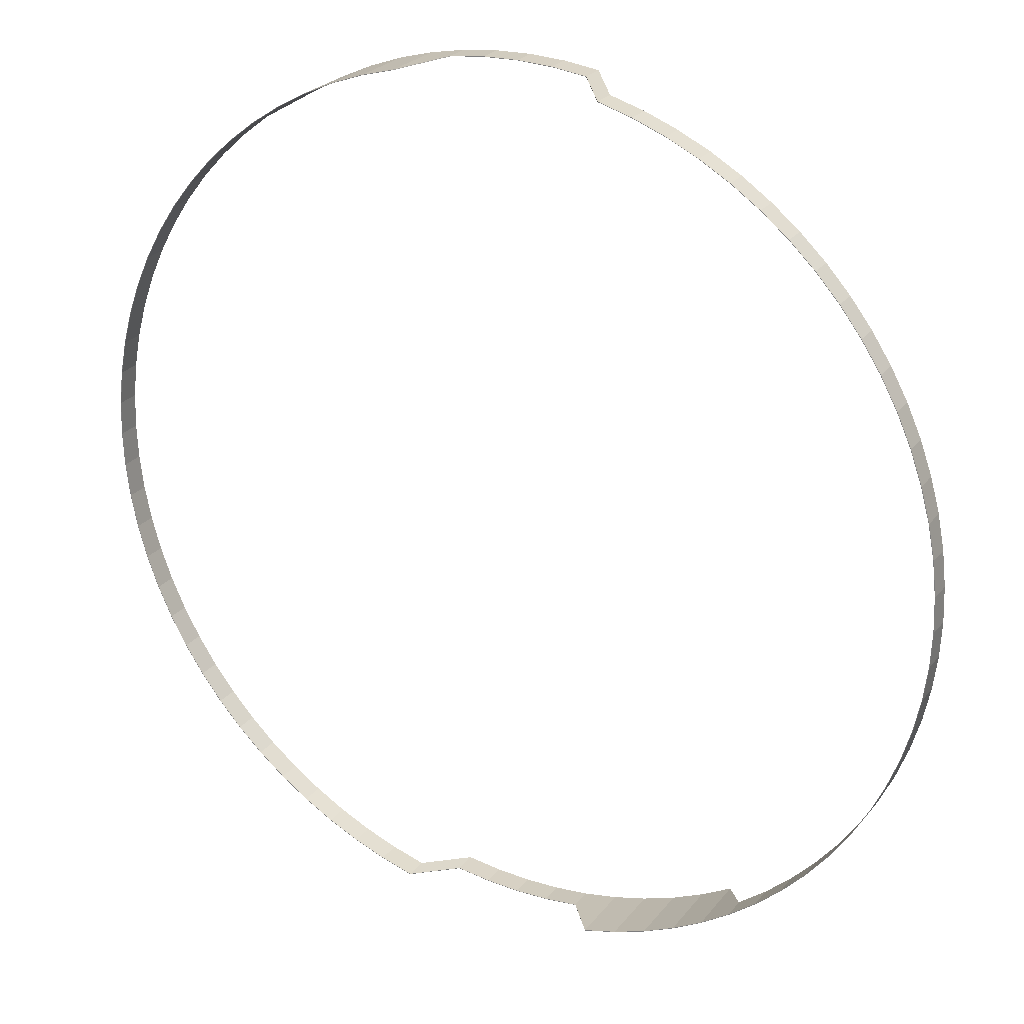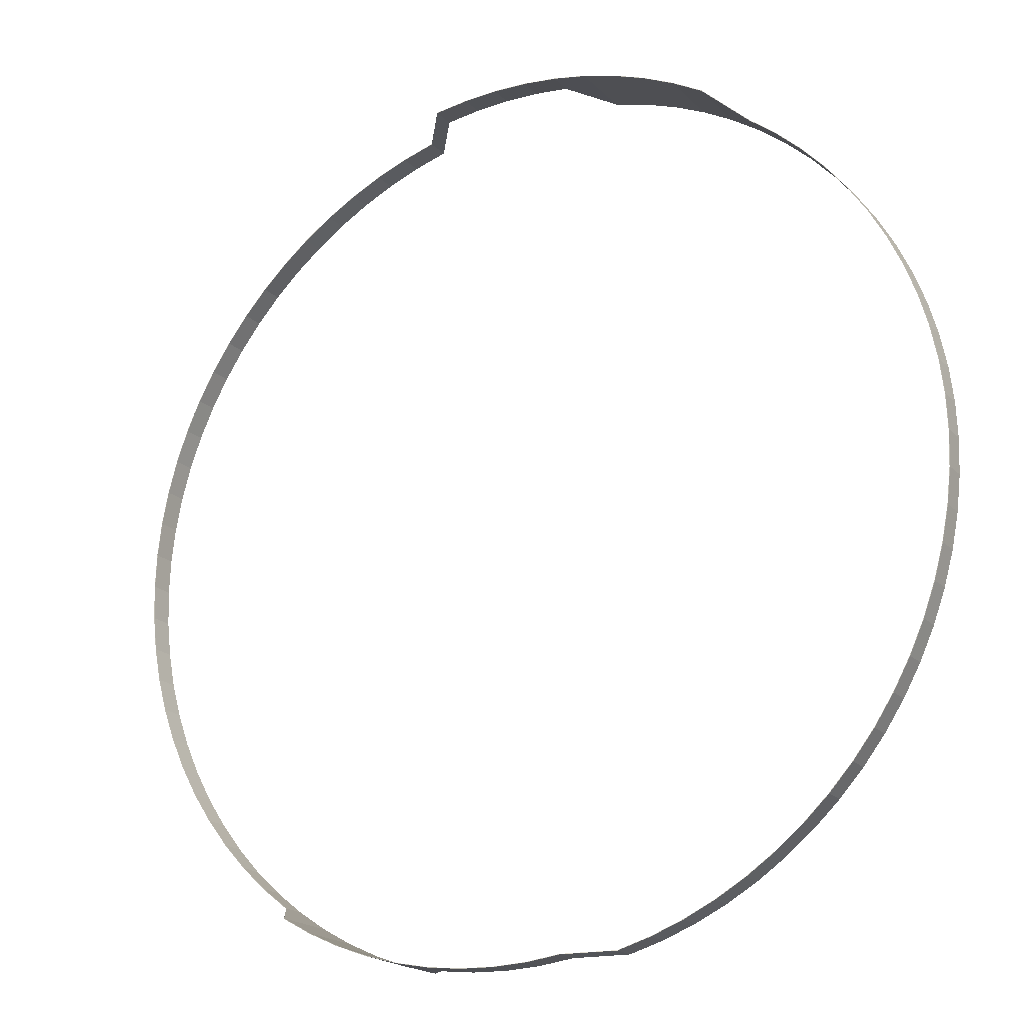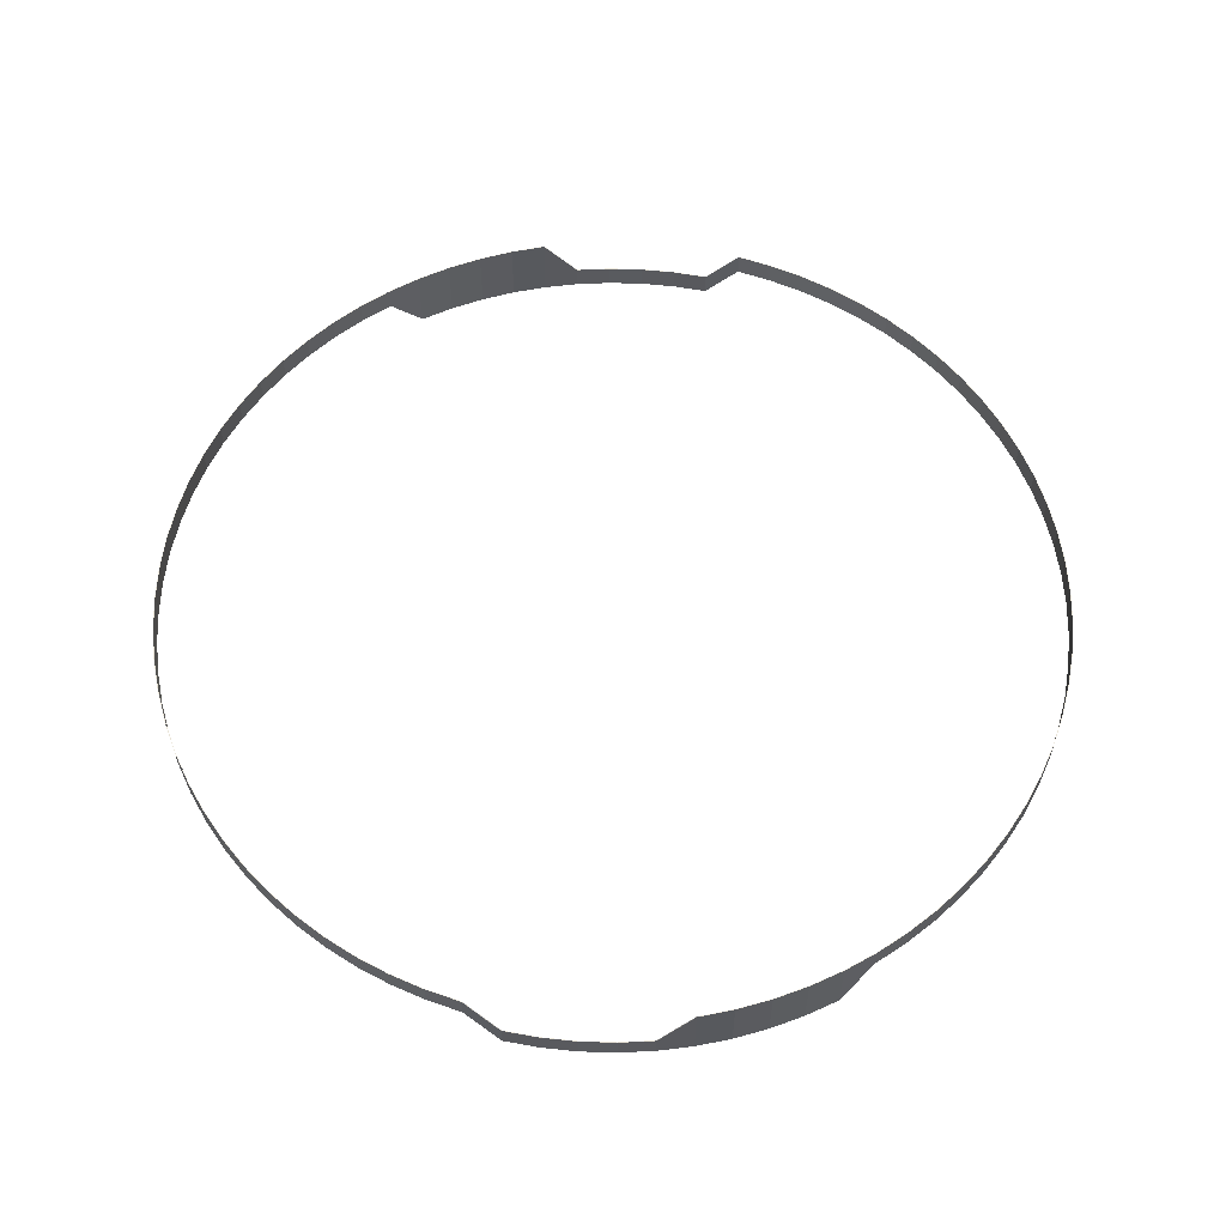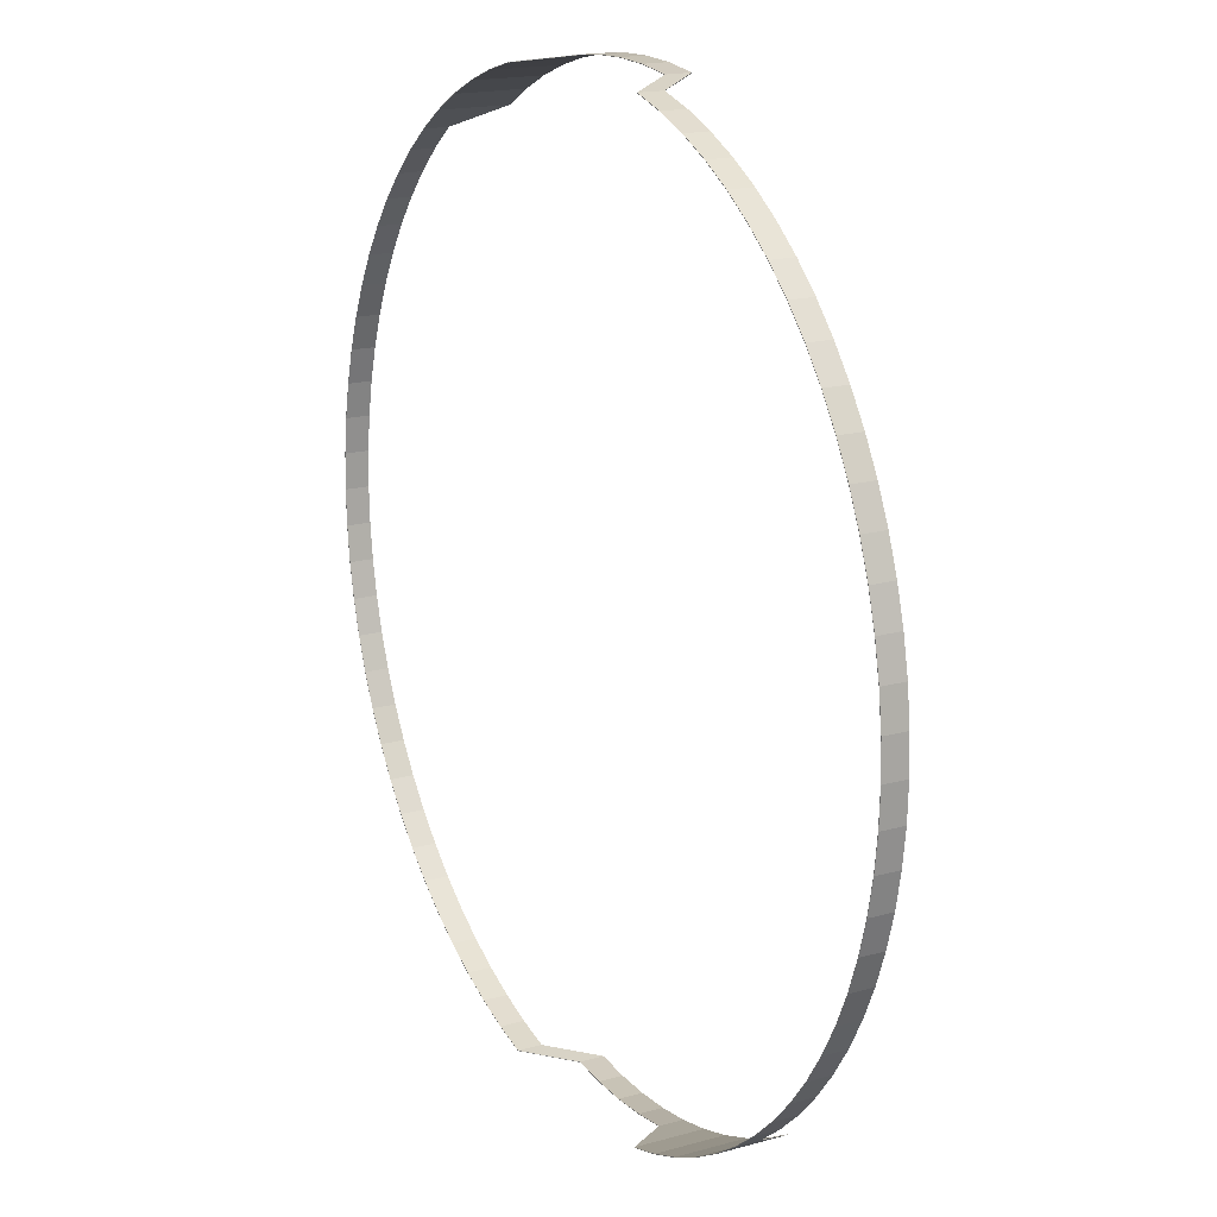
<metadata>
{"format":"obj","ext":"obj","renderer":"f3d","projection":"perspective","resolution":1024,"background":"white","views":[{"elev":25.6,"azim":-150.7,"up":"+Z"},{"elev":-19.7,"azim":30.6,"up":"+Z"},{"elev":58.1,"azim":4.0,"up":"+Y"},{"elev":17.4,"azim":-119.1,"up":"+Z"}]}
</metadata>
<code>
o Plane
v 0 -0.09828 -1
v -0.9969 0 -0.07846
v -0.9877 0 -0.1564
v -0.9724 0 -0.2334
v -0.9511 0 -0.309
v -0.9239 0 -0.3827
v -0.891 0 -0.454
v -0.8526 0 -0.5225
v -0.809 0 -0.5878
v -0.7604 0 -0.6494
v -0.7071 0 -0.7071
v -0.6494 0 -0.7604
v -0.5878 0 -0.809
v -0.5225 0 -0.8526
v -0.454 0 -0.891
v -0.3827 0 -0.9239
v -0.309 0 -0.9511
v -0.2334 0 -0.9724
v -0.1564 -0.09828 -0.9877
v -0.07846 -0.09828 -0.9969
v 0.07846 -0.09828 -0.9969
v 0.1564 -0.09828 -0.9877
v 0.2334 0 -0.9724
v 0.309 0 -0.9511
v 0.3827 0 -0.9239
v 0.454 0 -0.891
v 0.5225 0 -0.8526
v 0.5878 0 -0.809
v 0.6494 0 -0.7604
v 0.7071 0 -0.7071
v 0.7604 0 -0.6494
v 0.809 0 -0.5878
v 0.8526 0 -0.5225
v 0.891 0 -0.454
v 0.9239 0 -0.3827
v 0.9511 0 -0.309
v 0.9724 0 -0.2334
v 0.9877 0 -0.1564
v 0.9969 0 -0.07846
v 0 -0.04539 -1
v -0.07846 -0.04539 -0.9969
v -0.1564 -0.04539 -0.9877
v -0.2334 0.05289 -0.9724
v -0.309 0.05289 -0.9511
v -0.3827 0.05289 -0.9239
v -0.454 0.05289 -0.891
v -0.5225 0.05289 -0.8526
v -0.5878 0.05289 -0.809
v -0.6494 0.05289 -0.7604
v -0.7071 0.05289 -0.7071
v -0.7604 0.05289 -0.6494
v -0.809 0.05289 -0.5878
v -0.8526 0.05289 -0.5225
v -0.891 0.05289 -0.454
v -0.9239 0.05289 -0.3827
v -0.9511 0.05289 -0.309
v -0.9724 0.05289 -0.2334
v -0.9877 0.05289 -0.1564
v -0.9969 0.05289 -0.07846
v -1 0.05289 0
v 0.9969 0.05289 -0.07846
v 0.9877 0.05289 -0.1564
v 0.9724 0.05289 -0.2334
v 0.9511 0.05289 -0.309
v 0.9239 0.05289 -0.3827
v 0.891 0.05289 -0.454
v 0.8526 0.05289 -0.5225
v 0.809 0.05289 -0.5878
v 0.7604 0.05289 -0.6494
v 0.7071 0.05289 -0.7071
v 0.6494 0.05289 -0.7604
v 0.5878 0.05289 -0.809
v 0.5225 0.05289 -0.8526
v 0.454 0.05289 -0.891
v 0.3827 0.05289 -0.9239
v 0.309 0.05289 -0.9511
v 0.2334 0.05289 -0.9724
v 0.1564 -0.04539 -0.9877
v 0.07846 -0.04539 -0.9969
v -0.5225 -0.09828 -0.8526
v -0.454 -0.09828 -0.891
v -0.3827 -0.09828 -0.9239
v -0.309 -0.09828 -0.9511
v -0.2334 -0.09828 -0.9724
v 1 0 0
v -1 0 0
v 0.9969 0 0.07846
v 0.9877 0 0.1564
v 0.9724 0 0.2334
v 0.9511 0 0.309
v 0.9239 0 0.3827
v 0.891 0 0.454
v 0.8526 0 0.5225
v 0.809 0 0.5878
v 0.7604 0 0.6494
v 0.7071 0 0.7071
v 0.6494 0 0.7604
v 0.5878 0 0.809
v 0.5225 0 0.8526
v 0.454 0 0.891
v 0.3827 0 0.9239
v 0.309 0 0.9511
v 0.2334 0 0.9724
v 0.1564 -0.09828 0.9877
v 0.07846 -0.09828 0.9969
v 0 -0.09828 1
v -0.07846 -0.09828 0.9969
v -0.1564 -0.09828 0.9877
v -0.2334 0 0.9724
v -0.309 0 0.9511
v -0.3827 0 0.9239
v -0.454 0 0.891
v -0.5225 0 0.8526
v -0.5878 0 0.809
v -0.6494 0 0.7604
v -0.7071 0 0.7071
v -0.7604 0 0.6494
v -0.809 0 0.5878
v -0.8526 0 0.5225
v -0.891 0 0.454
v -0.9239 0 0.3827
v -0.9511 0 0.309
v -0.9724 0 0.2334
v -0.9877 0 0.1564
v -0.9969 0 0.07846
v 0.07846 -0.04539 0.9969
v 0.1564 -0.04539 0.9877
v 0.2334 0.05289 0.9724
v 0.309 0.05289 0.9511
v 0.3827 0.05289 0.9239
v 0.454 0.05289 0.891
v 0.5225 0.05289 0.8526
v 0.5878 0.05289 0.809
v 0.6494 0.05289 0.7604
v 0.7071 0.05289 0.7071
v 0.7604 0.05289 0.6494
v 0.809 0.05289 0.5878
v 0.8526 0.05289 0.5225
v 0.891 0.05289 0.454
v 0.9239 0.05289 0.3827
v 0.9511 0.05289 0.309
v 0.9724 0.05289 0.2334
v 0.9877 0.05289 0.1564
v 0.9969 0.05289 0.07846
v 1 0.05289 0
v 0 -0.04539 1
v -0.9969 0.05289 0.07846
v -0.9877 0.05289 0.1564
v -0.9724 0.05289 0.2334
v -0.9511 0.05289 0.309
v -0.9239 0.05289 0.3827
v -0.891 0.05289 0.454
v -0.8526 0.05289 0.5225
v -0.809 0.05289 0.5878
v -0.7604 0.05289 0.6494
v -0.7071 0.05289 0.7071
v -0.6494 0.05289 0.7604
v -0.5878 0.05289 0.809
v -0.5225 0.05289 0.8526
v -0.454 0.05289 0.891
v -0.3827 0.05289 0.9239
v -0.309 0.05289 0.9511
v -0.2334 0.05289 0.9724
v -0.1564 -0.04539 0.9877
v -0.07846 -0.04539 0.9969
v 0.5225 -0.09828 0.8526
v 0.454 -0.09828 0.891
v 0.3827 -0.09828 0.9239
v 0.309 -0.09828 0.9511
v 0.2334 -0.09828 0.9724
v 0 -0.09828 -0.999
v -0.9959 0 -0.07838
v -0.9867 0 -0.1563
v -0.9714 0 -0.2332
v -0.9501 0 -0.3087
v -0.923 0 -0.3823
v -0.8901 0 -0.4535
v -0.8518 0 -0.522
v -0.8082 0 -0.5872
v -0.7596 0 -0.6488
v -0.7064 0 -0.7064
v -0.6488 0 -0.7596
v -0.5872 0 -0.8082
v -0.522 0 -0.8518
v -0.4535 0 -0.8901
v -0.3823 0 -0.923
v -0.3087 0 -0.9501
v -0.2332 0 -0.9714
v -0.1563 -0.09828 -0.9867
v -0.07838 -0.09828 -0.9959
v 0.07838 -0.09828 -0.9959
v 0.1563 -0.09828 -0.9867
v 0.2332 0 -0.9714
v 0.3087 0 -0.9501
v 0.3823 0 -0.923
v 0.4535 0 -0.8901
v 0.522 0 -0.8518
v 0.5872 0 -0.8082
v 0.6488 0 -0.7596
v 0.7064 0 -0.7064
v 0.7596 0 -0.6488
v 0.8082 0 -0.5872
v 0.8518 0 -0.522
v 0.8901 0 -0.4535
v 0.923 0 -0.3823
v 0.9501 0 -0.3087
v 0.9714 0 -0.2332
v 0.9867 0 -0.1563
v 0.9959 0 -0.07838
v 0 -0.04539 -0.999
v -0.07838 -0.04539 -0.9959
v -0.1563 -0.04539 -0.9867
v -0.2332 0.05289 -0.9714
v -0.3087 0.05289 -0.9501
v -0.3823 0.05289 -0.923
v -0.4535 0.05289 -0.8901
v -0.522 0.05289 -0.8518
v -0.5872 0.05289 -0.8082
v -0.6488 0.05289 -0.7596
v -0.7064 0.05289 -0.7064
v -0.7596 0.05289 -0.6488
v -0.8082 0.05289 -0.5872
v -0.8518 0.05289 -0.522
v -0.8901 0.05289 -0.4535
v -0.923 0.05289 -0.3823
v -0.9501 0.05289 -0.3087
v -0.9714 0.05289 -0.2332
v -0.9867 0.05289 -0.1563
v -0.9959 0.05289 -0.07838
v -0.999 0.05289 0
v 0.9959 0.05289 -0.07838
v 0.9867 0.05289 -0.1563
v 0.9714 0.05289 -0.2332
v 0.9501 0.05289 -0.3087
v 0.923 0.05289 -0.3823
v 0.8901 0.05289 -0.4535
v 0.8518 0.05289 -0.522
v 0.8082 0.05289 -0.5872
v 0.7596 0.05289 -0.6488
v 0.7064 0.05289 -0.7064
v 0.6488 0.05289 -0.7596
v 0.5872 0.05289 -0.8082
v 0.522 0.05289 -0.8518
v 0.4535 0.05289 -0.8901
v 0.3823 0.05289 -0.923
v 0.3087 0.05289 -0.9501
v 0.2332 0.05289 -0.9714
v 0.1563 -0.04539 -0.9867
v 0.07838 -0.04539 -0.9959
v -0.522 -0.09828 -0.8518
v -0.4535 -0.09828 -0.8901
v -0.3823 -0.09828 -0.923
v -0.3087 -0.09828 -0.9501
v -0.2332 -0.09828 -0.9714
v 0.999 0 0
v -0.999 0 0
v 0.9959 0 0.07838
v 0.9867 0 0.1563
v 0.9714 0 0.2332
v 0.9501 0 0.3087
v 0.923 0 0.3823
v 0.8901 0 0.4535
v 0.8518 0 0.522
v 0.8082 0 0.5872
v 0.7596 0 0.6488
v 0.7064 0 0.7064
v 0.6488 0 0.7596
v 0.5872 0 0.8082
v 0.522 0 0.8518
v 0.4535 0 0.8901
v 0.3823 0 0.923
v 0.3087 0 0.9501
v 0.2332 0 0.9714
v 0.1563 -0.09828 0.9867
v 0.07838 -0.09828 0.9959
v 0 -0.09828 0.999
v -0.07838 -0.09828 0.9959
v -0.1563 -0.09828 0.9867
v -0.2332 0 0.9714
v -0.3087 0 0.9501
v -0.3823 0 0.923
v -0.4535 0 0.8901
v -0.522 0 0.8518
v -0.5872 0 0.8082
v -0.6488 0 0.7596
v -0.7064 0 0.7064
v -0.7596 0 0.6488
v -0.8082 0 0.5872
v -0.8518 0 0.522
v -0.8901 0 0.4535
v -0.923 0 0.3823
v -0.9501 0 0.3087
v -0.9714 0 0.2332
v -0.9867 0 0.1563
v -0.9959 0 0.07838
v 0.07838 -0.04539 0.9959
v 0.1563 -0.04539 0.9867
v 0.2332 0.05289 0.9714
v 0.3087 0.05289 0.9501
v 0.3823 0.05289 0.923
v 0.4535 0.05289 0.8901
v 0.522 0.05289 0.8518
v 0.5872 0.05289 0.8082
v 0.6488 0.05289 0.7596
v 0.7064 0.05289 0.7064
v 0.7596 0.05289 0.6488
v 0.8082 0.05289 0.5872
v 0.8518 0.05289 0.522
v 0.8901 0.05289 0.4535
v 0.923 0.05289 0.3823
v 0.9501 0.05289 0.3087
v 0.9714 0.05289 0.2332
v 0.9867 0.05289 0.1563
v 0.9959 0.05289 0.07838
v 0.999 0.05289 0
v 0 -0.04539 0.999
v -0.9959 0.05289 0.07838
v -0.9867 0.05289 0.1563
v -0.9714 0.05289 0.2332
v -0.9501 0.05289 0.3087
v -0.923 0.05289 0.3823
v -0.8901 0.05289 0.4535
v -0.8518 0.05289 0.522
v -0.8082 0.05289 0.5872
v -0.7596 0.05289 0.6488
v -0.7064 0.05289 0.7064
v -0.6488 0.05289 0.7596
v -0.5872 0.05289 0.8082
v -0.522 0.05289 0.8518
v -0.4535 0.05289 0.8901
v -0.3823 0.05289 0.923
v -0.3087 0.05289 0.9501
v -0.2332 0.05289 0.9714
v -0.1563 -0.04539 0.9867
v -0.07838 -0.04539 0.9959
v 0.522 -0.09828 0.8518
v 0.4535 -0.09828 0.8901
v 0.3823 -0.09828 0.923
v 0.3087 -0.09828 0.9501
v 0.2332 -0.09828 0.9714
f 1 40 79 21
f 21 79 78 22
f 22 78 77 23
f 23 77 76 24
f 24 76 75 25
f 25 75 74 26
f 26 74 73 27
f 27 73 72 28
f 28 72 71 29
f 29 71 70 30
f 30 70 69 31
f 31 69 68 32
f 32 68 67 33
f 33 67 66 34
f 34 66 65 35
f 35 65 64 36
f 36 64 63 37
f 37 63 62 38
f 38 62 61 39
f 39 61 145 85
f 40 1 20 41
f 41 20 19 42
f 42 19 18 43
f 43 18 17 44
f 44 17 16 45
f 45 16 15 46
f 46 15 14 47
f 47 14 13 48
f 48 13 12 49
f 49 12 11 50
f 50 11 10 51
f 51 10 9 52
f 52 9 8 53
f 53 8 7 54
f 54 7 6 55
f 55 6 5 56
f 56 5 4 57
f 57 4 3 58
f 58 3 2 59
f 59 2 86 60
f 16 17 83 82
f 15 16 82 81
f 17 18 84 83
f 14 15 81 80
f 14 80 13
f 18 19 84
f 106 146 165 107
f 107 165 164 108
f 108 164 163 109
f 109 163 162 110
f 110 162 161 111
f 111 161 160 112
f 112 160 159 113
f 113 159 158 114
f 114 158 157 115
f 115 157 156 116
f 116 156 155 117
f 117 155 154 118
f 118 154 153 119
f 119 153 152 120
f 120 152 151 121
f 121 151 150 122
f 122 150 149 123
f 123 149 148 124
f 124 148 147 125
f 125 147 60 86
f 146 106 105 126
f 126 105 104 127
f 127 104 103 128
f 128 103 102 129
f 129 102 101 130
f 130 101 100 131
f 131 100 99 132
f 132 99 98 133
f 133 98 97 134
f 134 97 96 135
f 135 96 95 136
f 136 95 94 137
f 137 94 93 138
f 138 93 92 139
f 139 92 91 140
f 140 91 90 141
f 141 90 89 142
f 142 89 88 143
f 143 88 87 144
f 144 87 85 145
f 101 102 169 168
f 100 101 168 167
f 102 103 170 169
f 99 100 167 166
f 99 166 98
f 103 104 170
f 171 191 249 210
f 191 192 248 249
f 192 193 247 248
f 193 194 246 247
f 194 195 245 246
f 195 196 244 245
f 196 197 243 244
f 197 198 242 243
f 198 199 241 242
f 199 200 240 241
f 200 201 239 240
f 201 202 238 239
f 202 203 237 238
f 203 204 236 237
f 204 205 235 236
f 205 206 234 235
f 206 207 233 234
f 207 208 232 233
f 208 209 231 232
f 209 255 315 231
f 210 211 190 171
f 211 212 189 190
f 212 213 188 189
f 213 214 187 188
f 214 215 186 187
f 215 216 185 186
f 216 217 184 185
f 217 218 183 184
f 218 219 182 183
f 219 220 181 182
f 220 221 180 181
f 221 222 179 180
f 222 223 178 179
f 223 224 177 178
f 224 225 176 177
f 225 226 175 176
f 226 227 174 175
f 227 228 173 174
f 228 229 172 173
f 229 230 256 172
f 186 252 253 187
f 185 251 252 186
f 187 253 254 188
f 184 250 251 185
f 184 183 250
f 188 254 189
f 276 277 335 316
f 277 278 334 335
f 278 279 333 334
f 279 280 332 333
f 280 281 331 332
f 281 282 330 331
f 282 283 329 330
f 283 284 328 329
f 284 285 327 328
f 285 286 326 327
f 286 287 325 326
f 287 288 324 325
f 288 289 323 324
f 289 290 322 323
f 290 291 321 322
f 291 292 320 321
f 292 293 319 320
f 293 294 318 319
f 294 295 317 318
f 295 256 230 317
f 316 296 275 276
f 296 297 274 275
f 297 298 273 274
f 298 299 272 273
f 299 300 271 272
f 300 301 270 271
f 301 302 269 270
f 302 303 268 269
f 303 304 267 268
f 304 305 266 267
f 305 306 265 266
f 306 307 264 265
f 307 308 263 264
f 308 309 262 263
f 309 310 261 262
f 310 311 260 261
f 311 312 259 260
f 312 313 258 259
f 313 314 257 258
f 314 315 255 257
f 271 338 339 272
f 270 337 338 271
f 272 339 340 273
f 269 336 337 270
f 269 268 336
f 273 340 274
f 64 234 233 63
f 115 285 284 114
f 61 231 315 145
f 7 177 176 6
f 133 303 302 132
f 158 328 327 157
f 60 230 229 59
f 38 208 207 37
f 2 172 256 86
f 56 226 225 55
f 63 233 232 62
f 116 286 285 115
f 86 256 295 125
f 6 176 175 5
f 134 304 303 133
f 157 327 326 156
f 147 317 230 60
f 98 268 267 97
f 39 209 208 38
f 126 296 316 146
f 22 192 191 21
f 57 227 226 56
f 62 232 231 61
f 117 287 286 116
f 106 276 275 105
f 79 249 248 78
f 5 175 174 4
f 135 305 304 134
f 156 326 325 155
f 145 315 314 144
f 97 267 266 96
f 41 211 210 40
f 87 257 255 85
f 23 193 192 22
f 58 228 227 57
f 118 288 287 117
f 78 248 247 77
f 4 174 173 3
f 136 306 305 135
f 1 171 190 20
f 155 325 324 154
f 96 266 265 95
f 24 194 193 23
f 59 229 228 58
f 42 212 211 41
f 119 289 288 118
f 77 247 246 76
f 3 173 172 2
f 137 307 306 136
f 20 190 189 19
f 154 324 323 153
f 95 265 264 94
f 25 195 194 24
f 84 254 253 83
f 43 213 212 42
f 120 290 289 119
f 76 246 245 75
f 83 253 252 82
f 138 308 307 137
f 153 323 322 152
f 82 252 251 81
f 94 264 263 93
f 26 196 195 25
f 81 251 250 80
f 44 214 213 43
f 121 291 290 120
f 75 245 244 74
f 139 309 308 138
f 152 322 321 151
f 93 263 262 92
f 27 197 196 26
f 45 215 214 44
f 122 292 291 121
f 74 244 243 73
f 140 310 309 139
f 151 321 320 150
f 92 262 261 91
f 28 198 197 27
f 80 250 183 13
f 46 216 215 45
f 123 293 292 122
f 73 243 242 72
f 19 189 254 84
f 141 311 310 140
f 150 320 319 149
f 91 261 260 90
f 29 199 198 28
f 107 277 276 106
f 47 217 216 46
f 124 294 293 123
f 72 242 241 71
f 142 312 311 141
f 149 319 318 148
f 146 316 335 165
f 90 260 259 89
f 30 200 199 29
f 48 218 217 47
f 125 295 294 124
f 71 241 240 70
f 108 278 277 107
f 143 313 312 142
f 148 318 317 147
f 165 335 334 164
f 89 259 258 88
f 31 201 200 30
f 49 219 218 48
f 70 240 239 69
f 109 279 278 108
f 144 314 313 143
f 13 183 182 12
f 127 297 296 126
f 164 334 333 163
f 88 258 257 87
f 105 275 274 104
f 32 202 201 31
f 50 220 219 49
f 69 239 238 68
f 110 280 279 109
f 170 340 339 169
f 12 182 181 11
f 128 298 297 127
f 163 333 332 162
f 169 339 338 168
f 33 203 202 32
f 168 338 337 167
f 51 221 220 50
f 68 238 237 67
f 111 281 280 110
f 167 337 336 166
f 11 181 180 10
f 129 299 298 128
f 162 332 331 161
f 34 204 203 33
f 52 222 221 51
f 67 237 236 66
f 112 282 281 111
f 10 180 179 9
f 130 300 299 129
f 161 331 330 160
f 35 205 204 34
f 53 223 222 52
f 66 236 235 65
f 113 283 282 112
f 166 336 268 98
f 9 179 178 8
f 131 301 300 130
f 160 330 329 159
f 104 274 340 170
f 36 206 205 35
f 54 224 223 53
f 65 235 234 64
f 114 284 283 113
f 21 191 171 1
f 8 178 177 7
f 132 302 301 131
f 159 329 328 158
f 40 210 249 79
f 37 207 206 36
f 85 255 209 39
f 55 225 224 54

</code>
